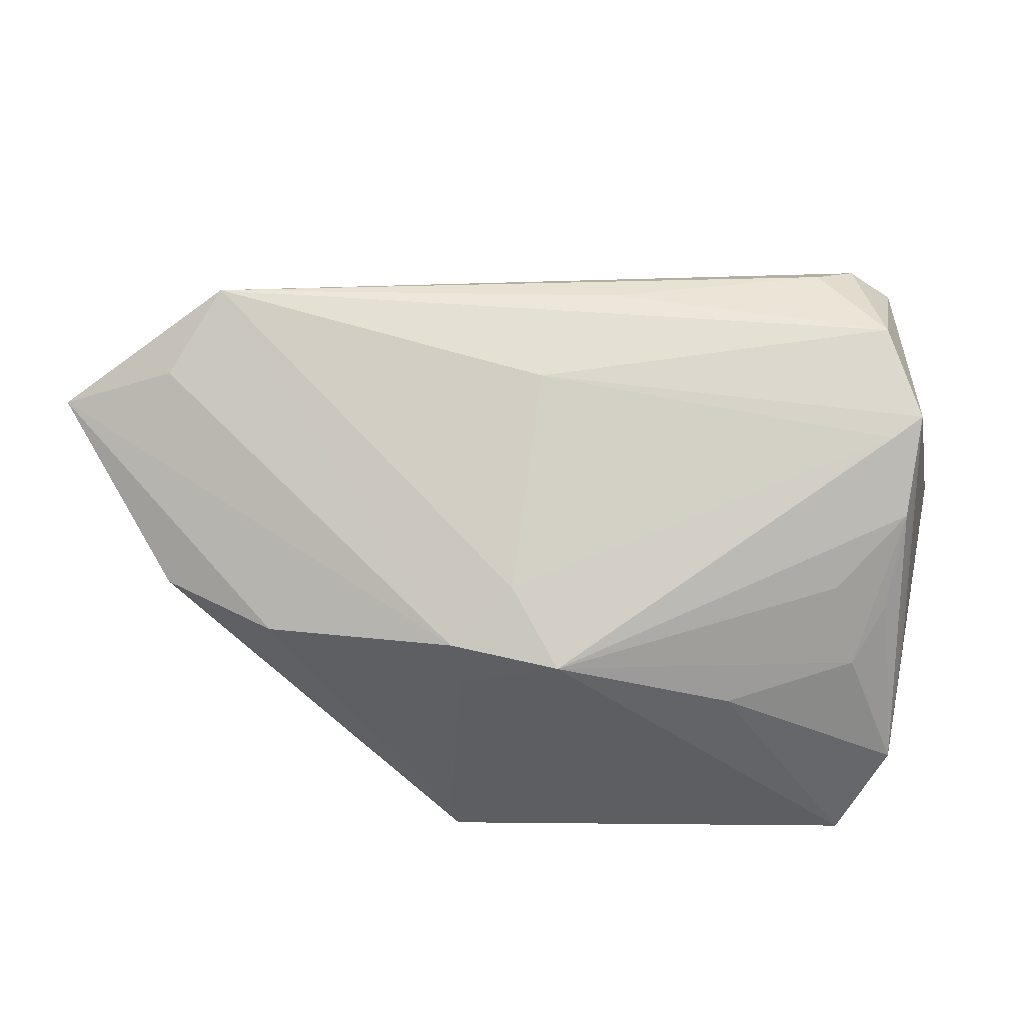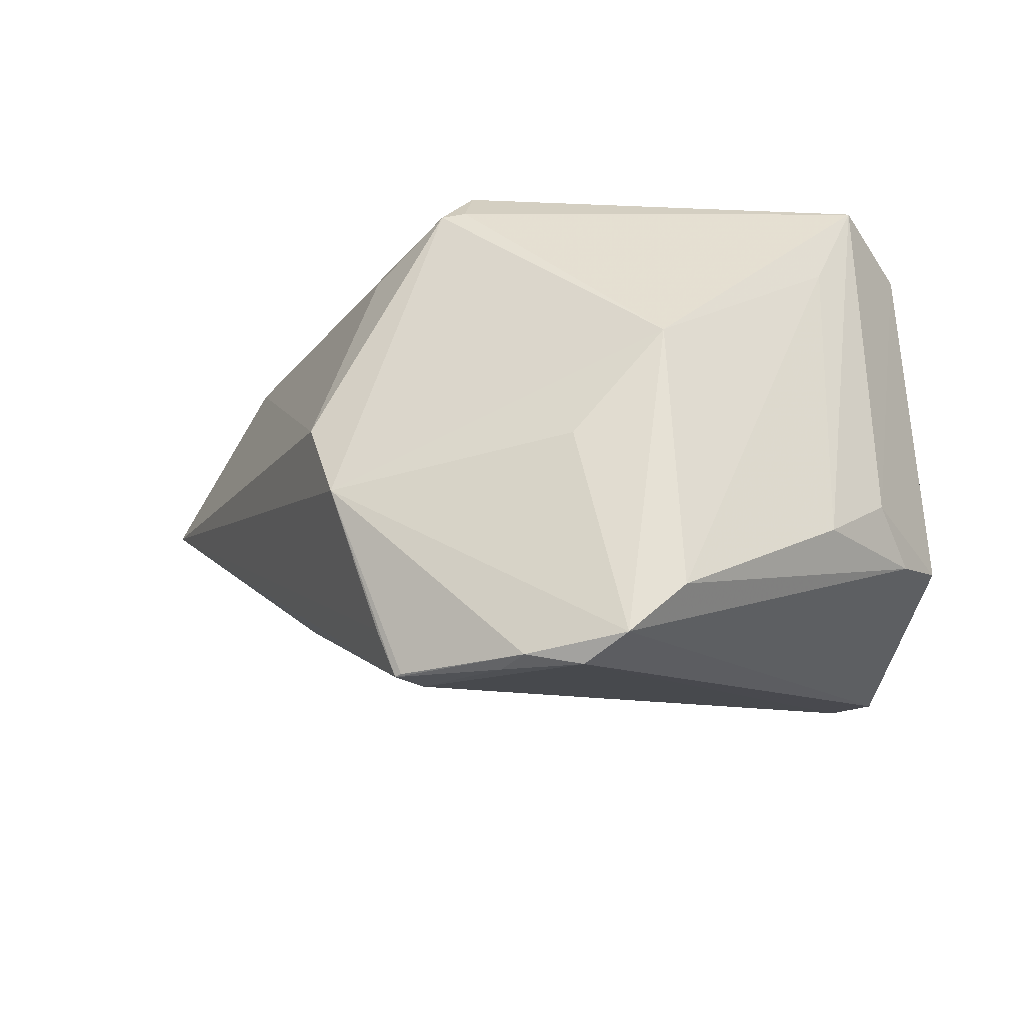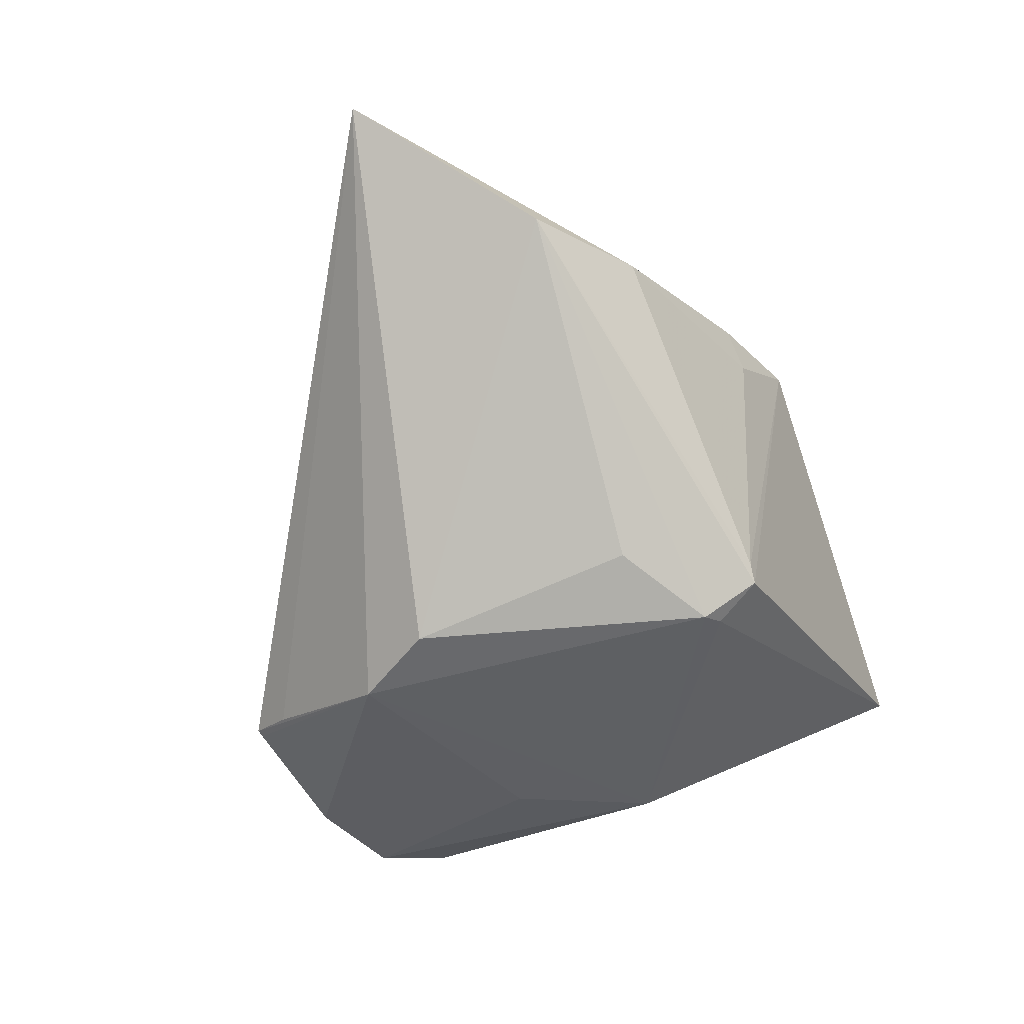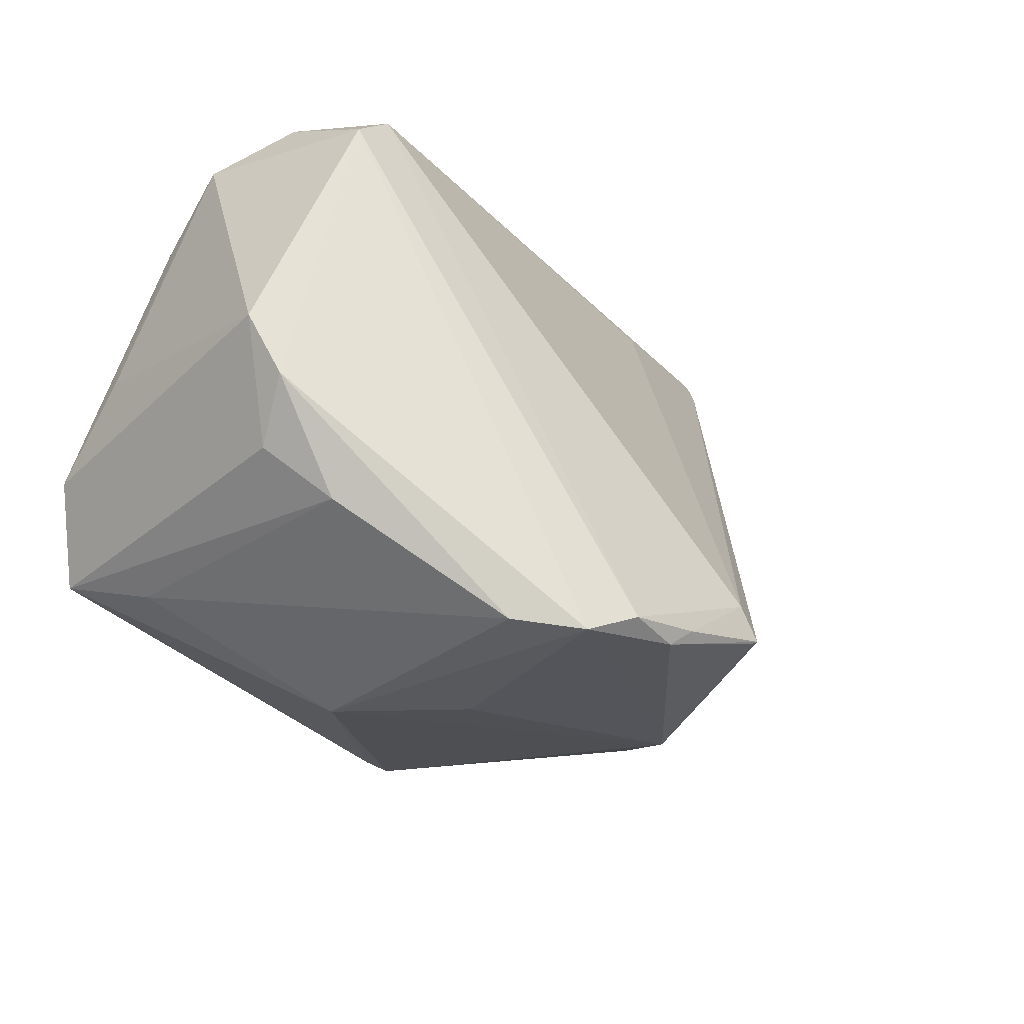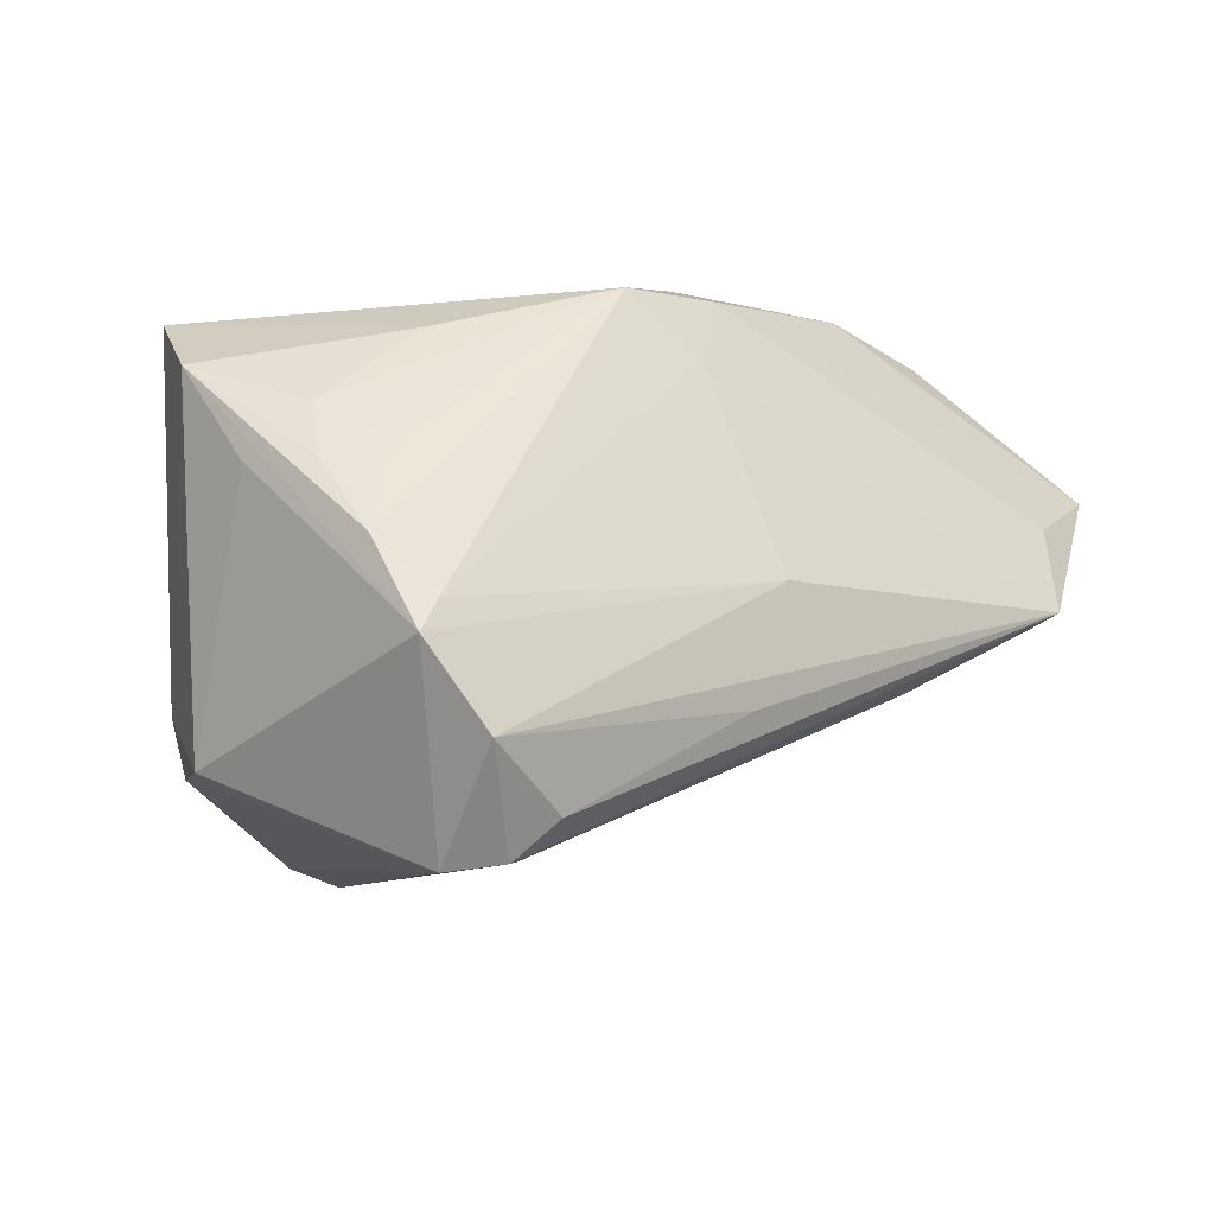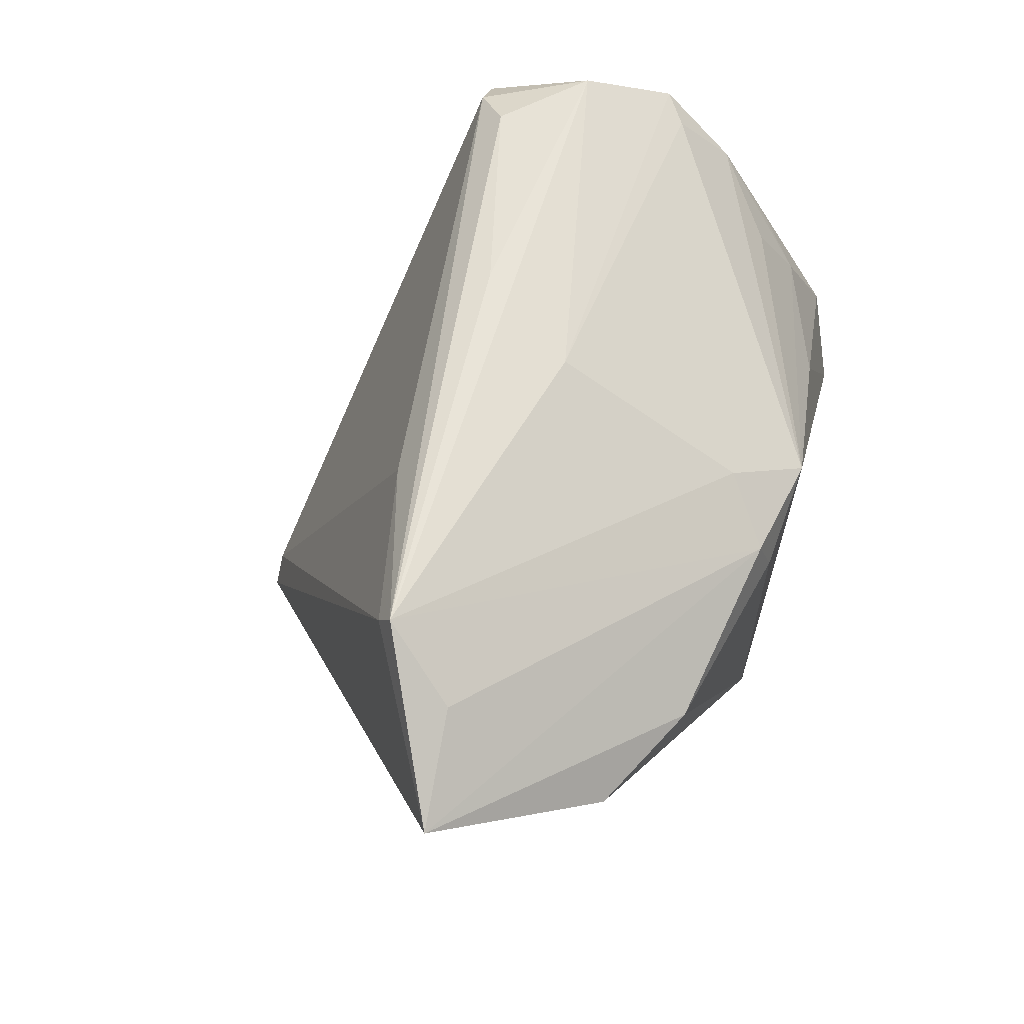
<metadata>
{"format":"obj","ext":"obj","renderer":"f3d","projection":"perspective","resolution":1024,"background":"white","views":[{"elev":50.7,"azim":9.4,"up":"+Y"},{"elev":-25.1,"azim":9.9,"up":"+Z"},{"elev":-32.7,"azim":-58.7,"up":"+Y"},{"elev":-29.0,"azim":136.4,"up":"+Y"},{"elev":4.9,"azim":138.6,"up":"+Z"},{"elev":60.6,"azim":-68.6,"up":"+Y"}]}
</metadata>
<code>
v 0.03654 0.01899 0.01809
v -0.01828 -0.03024 -0.03853
v -0.04776 0.0349 -0.005219
v 0.04676 0.005977 0.01633
v -0.04871 0.03841 -0.003126
v -0.009794 0.01126 0.03524
v -0.0164 -0.02559 -0.03861
v -0.01913 -0.02972 -0.03868
v 0.01681 -0.03691 0.003968
v 0.04288 -0.01489 -0.01322
v -0.03602 0.01256 0.03199
v 0.04551 -0.007872 -0.0193
v -0.004966 -0.0334 -0.03997
v 0.0412 0.03258 0.003281
v 0.004954 -0.03746 -0.01012
v 0.04465 0.03383 9.882e-05
v -0.0272 -0.03427 -0.01415
v 0.04154 -0.01762 0.03096
v -0.01205 -0.02191 0.03524
v 0.003063 0.03841 -0.01071
v -0.004464 0.02207 0.02725
v -0.004648 0.03591 0.002869
v 0.03941 0.02992 -0.02498
v 0.04923 -6.269e-05 -0.01718
v -0.0312 -0.03087 -0.003508
v 0.02926 0.03745 -0.01953
v 0.04 0.009504 0.02264
v -0.02456 -0.02317 0.02308
v -0.05114 0.01221 0.02626
v 0.0185 -0.03658 -0.03156
v -0.02633 0.0332 -0.01183
v 0.005613 -0.03521 -0.04064
v -0.05404 0.03147 0.006404
v 0.04322 0.01478 0.01706
v -0.01132 0.01705 0.03388
v -0.02145 -0.03057 -0.03258
v 0.03688 -0.0217 0.01892
v -0.001616 -0.03604 -0.03919
v -0.0111 -0.02843 0.03001
v 0.04689 -0.005311 0.02641
v 0.03901 0.03831 -0.01032
v 0.03645 -0.02208 -0.01924
v 0.03383 0.03447 -0.02412
v 0.04431 0.02507 0.009631
v -0.06816 0.02594 0.008975
v -0.01091 -0.02412 0.03515
v -0.0142 -0.02911 0.02932
v 0.01147 -0.03785 -0.03783
v 0.00267 0.01703 0.03524
v 0.0245 0.008283 0.03058
f 16 24 23
f 15 17 48
f 48 9 15
f 15 9 17
f 17 9 47
f 16 23 41
f 41 23 43
f 33 5 45
f 16 41 22
f 22 41 5
f 44 40 16
f 4 24 16
f 16 40 4
f 4 40 24
f 29 47 46
f 28 47 29
f 29 11 45
f 30 9 48
f 9 30 37
f 37 30 42
f 17 47 25
f 25 47 28
f 45 17 25
f 25 29 45
f 28 29 25
f 39 47 9
f 46 47 39
f 43 5 26
f 26 41 43
f 35 6 49
f 11 6 35
f 5 33 35
f 45 11 35
f 35 33 45
f 21 22 5
f 21 35 49
f 5 35 21
f 31 5 43
f 43 7 31
f 32 23 48
f 43 23 32
f 32 7 43
f 46 49 19
f 49 6 19
f 19 6 11
f 19 29 46
f 11 29 19
f 14 44 16
f 49 44 14
f 16 22 14
f 14 21 49
f 22 21 14
f 24 40 10
f 18 49 46
f 46 39 18
f 18 10 40
f 18 39 9
f 9 37 18
f 18 37 42
f 42 10 18
f 5 41 20
f 20 26 5
f 41 26 20
f 5 31 3
f 3 31 7
f 45 5 3
f 48 17 38
f 38 32 48
f 50 27 49
f 40 27 50
f 49 18 50
f 50 18 40
f 1 44 49
f 49 27 1
f 1 27 44
f 40 44 34
f 34 27 40
f 44 27 34
f 24 10 12
f 12 10 42
f 42 30 12
f 12 30 48
f 48 23 12
f 12 23 24
f 36 17 45
f 8 36 45
f 17 36 8
f 45 3 8
f 8 3 7
f 32 38 13
f 38 8 13
f 7 32 13
f 13 8 7
f 2 38 17
f 17 8 2
f 2 8 38

</code>
